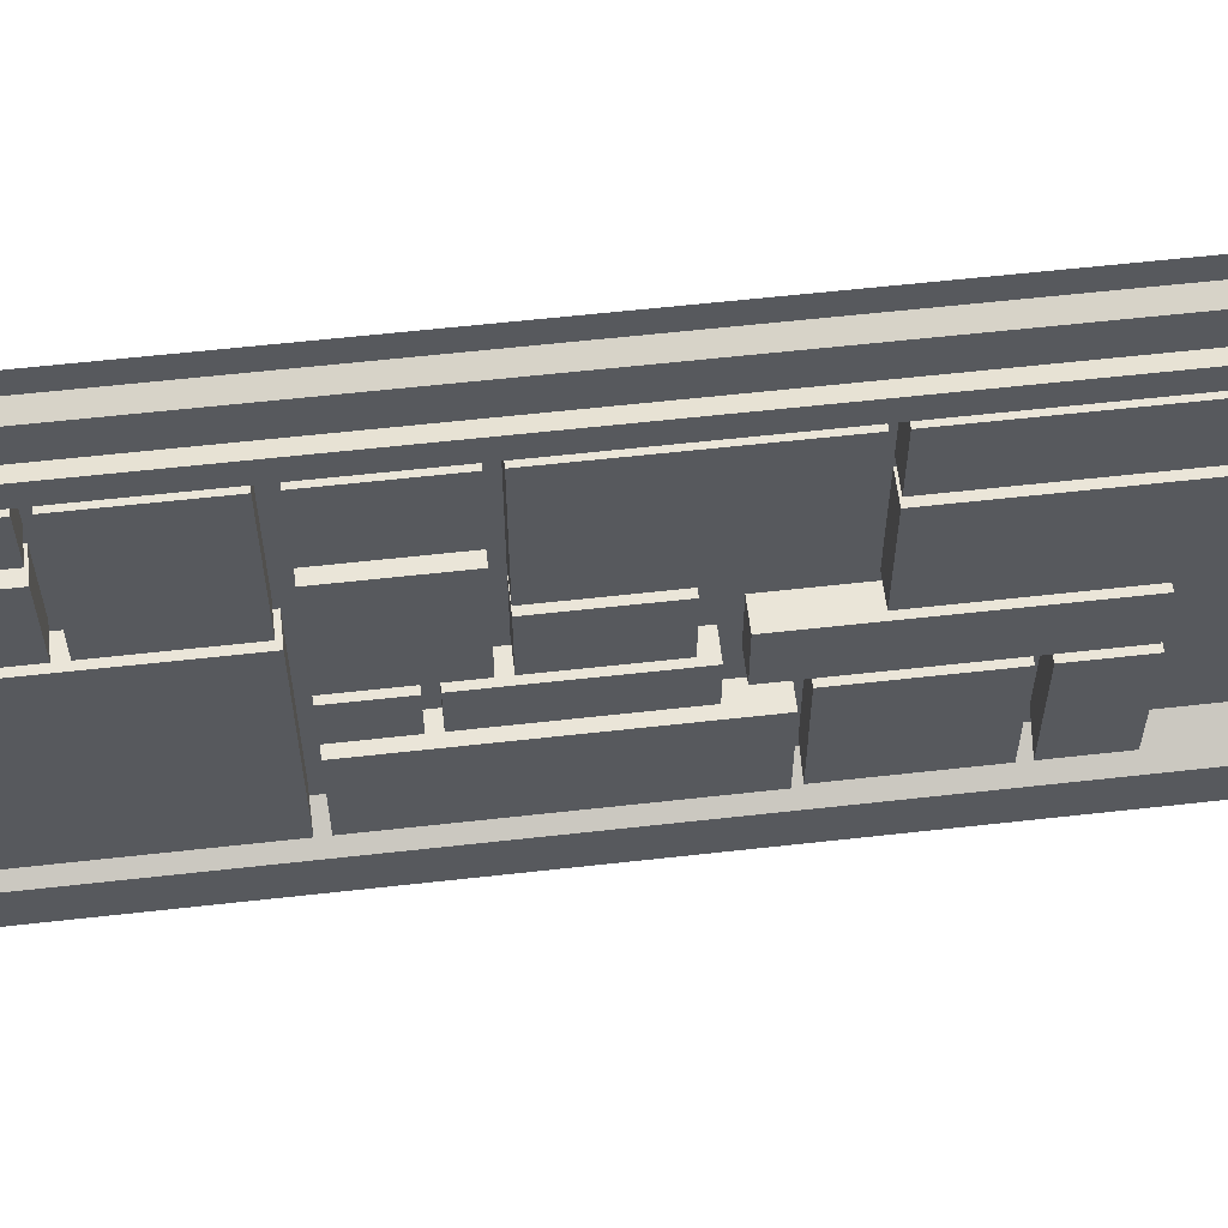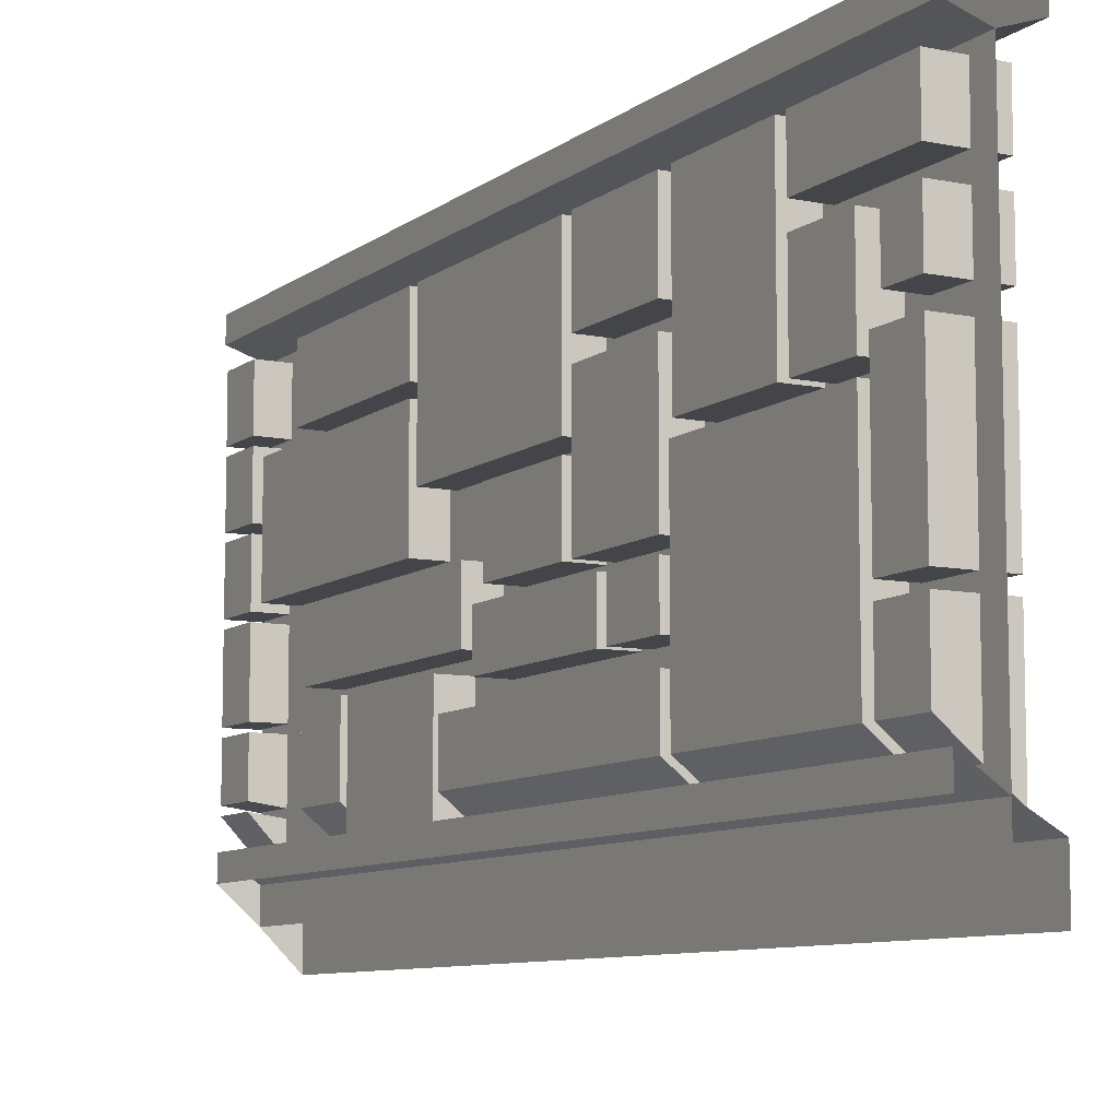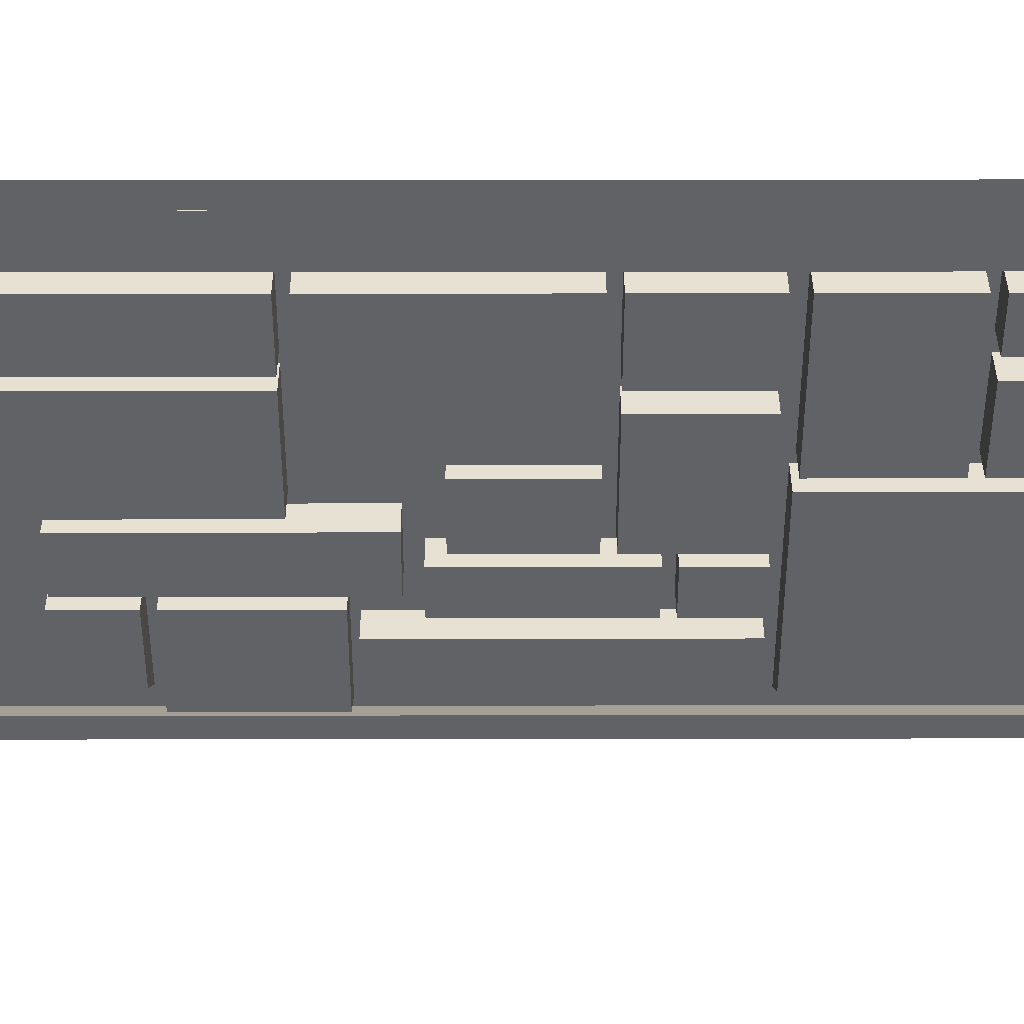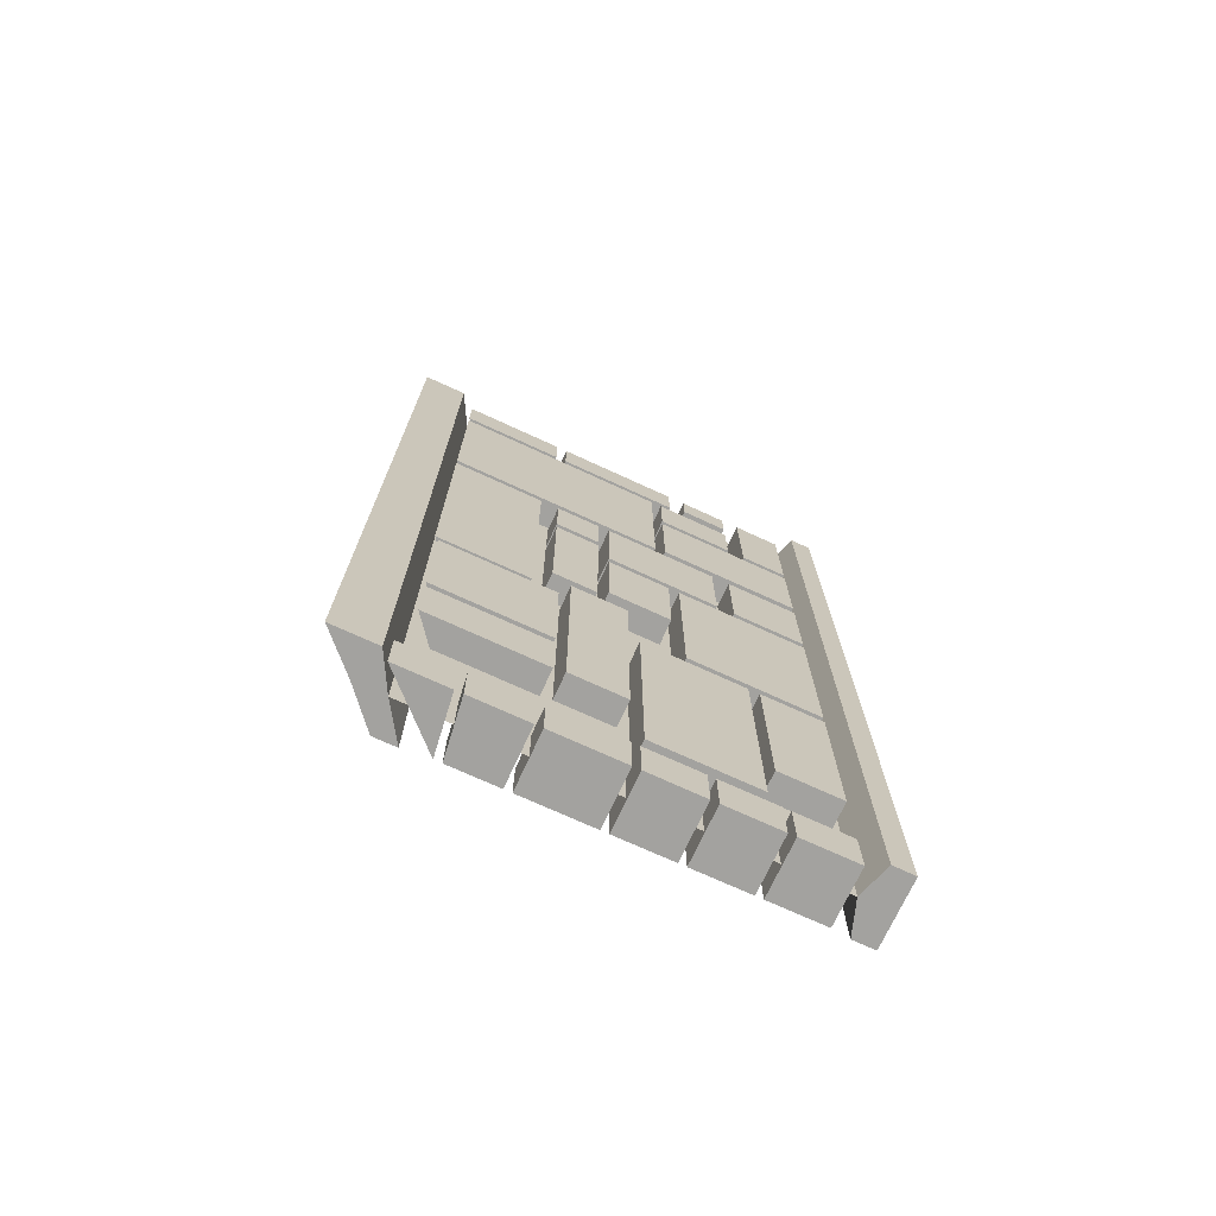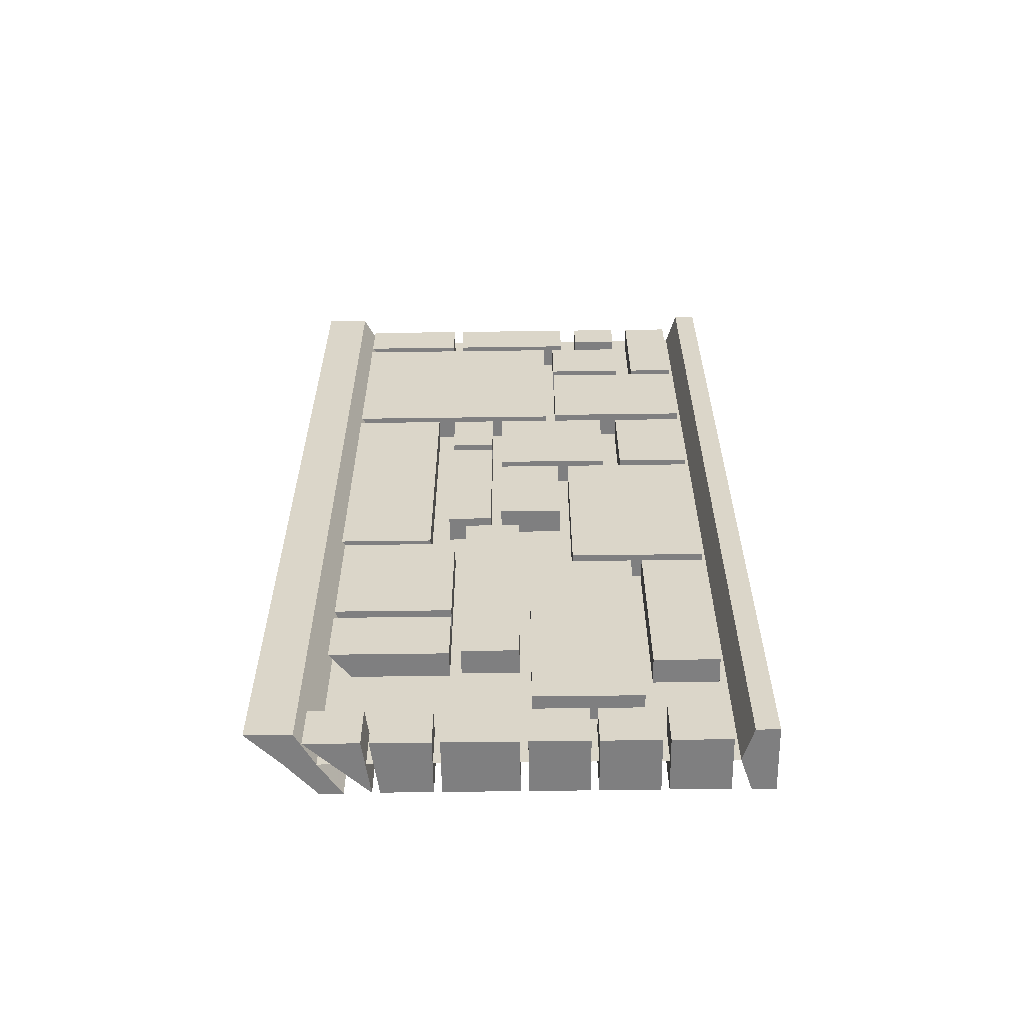
<metadata>
{"format":"obj","ext":"obj","renderer":"f3d","projection":"perspective","resolution":1024,"background":"white","views":[{"elev":59.4,"azim":-96.6,"up":"+Z"},{"elev":-8.8,"azim":151.3,"up":"+Z"},{"elev":39.5,"azim":89.9,"up":"+Z"},{"elev":-72.5,"azim":-114.7,"up":"+Y"},{"elev":-59.8,"azim":-89.2,"up":"+Y"}]}
</metadata>
<code>
v -0.5 -1.875 0.4531
v -0.5 -1.875 0.5
v -0.5 0 0.5
v -0.5 0 0.4531
v -0.4297 0 0.4297
v -0.4297 -1.273 0.4297
v -0.4297 -1.484 0.4297
v -0.4297 -1.688 0.4297
v -0.4297 -1.812 0.4297
v -0.4297 -1.875 0.4297
v -0.4297 -1.875 0.5
v -0.3594 -1.875 0.4531
v -0.3594 -1.875 0.5
v -0.3594 0 0.4531
v -0.3594 0 0.5
v -0.4844 -0.04688 -0.1562
v -0.4844 -0.04688 -0.375
v -0.4844 -0.1484 -0.375
v -0.4844 -0.1484 -0.1562
v -0.3672 -0.1484 -0.1562
v -0.3672 -0.04688 -0.1562
v -0.3672 -0.04688 -0.2812
v -0.3672 -0.1484 -0.2812
v -0.4844 -0.1719 0.08594
v -0.4844 -0.1719 -0.375
v -0.4844 -0.5625 -0.375
v -0.4844 -0.5625 0.08594
v -0.3672 -0.5625 0.08594
v -0.3672 -0.1719 0.08594
v -0.3672 -0.1719 -0.2812
v -0.3672 -0.5625 -0.2812
v -0.4844 -0.04688 0.1328
v -0.4844 -0.04688 -0.1328
v -0.4844 -0.1484 -0.1328
v -0.4844 -0.1484 0.1328
v -0.3672 -0.1484 0.1328
v -0.3672 -0.04688 0.1328
v -0.3672 -0.04688 -0.1328
v -0.3672 -0.1484 -0.1328
v -0.4844 -0.1719 0.2734
v -0.4844 -0.1719 0.1094
v -0.4844 -0.3047 0.1094
v -0.4844 -0.3047 0.2734
v -0.3672 -0.3047 0.2734
v -0.3672 -0.1719 0.2734
v -0.3672 -0.1719 0.1094
v -0.3672 -0.3047 0.1094
v -0.4844 -0.04688 0.3125
v -0.4844 -0.3047 0.3125
v -0.4844 -0.3047 0.4141
v -0.4844 -0.04688 0.4141
v -0.3672 -0.04688 0.4141
v -0.3672 -0.04688 0.3125
v -0.3672 -0.3047 0.3125
v -0.3672 -0.3047 0.4141
v -0.4844 -0.04688 0.2734
v -0.4844 -0.04688 0.1719
v -0.4844 -0.125 0.1719
v -0.4844 -0.125 0.2734
v -0.3672 -0.125 0.2734
v -0.3672 -0.04688 0.2734
v -0.3672 -0.04688 0.1719
v -0.3672 -0.125 0.1719
v -0.4844 -0.3281 0.4141
v -0.4844 -0.3281 0.1094
v -0.4844 -0.5547 0.1094
v -0.4844 -0.5547 0.4141
v -0.3672 -0.5547 0.4141
v -0.3672 -0.3281 0.4141
v -0.3672 -0.3281 0.1094
v -0.3672 -0.5547 0.1094
v -0.4844 -0.5859 0.2188
v -0.4844 -0.5859 -0.02344
v -0.4844 -0.7969 -0.02344
v -0.4844 -0.7969 0.2188
v -0.3672 -0.7969 0.2188
v -0.3672 -0.5859 0.2188
v -0.3672 -0.5859 -0.02344
v -0.3672 -0.7969 -0.02344
v -0.4844 -0.5859 -0.04688
v -0.4844 -0.5859 -0.1406
v -0.4844 -0.7109 -0.1406
v -0.4844 -0.7109 -0.04688
v -0.3672 -0.7109 -0.04688
v -0.3672 -0.5859 -0.04688
v -0.3672 -0.5859 -0.1406
v -0.3672 -0.7109 -0.1406
v -0.4844 -0.5859 -0.1797
v -0.4844 -0.5859 -0.375
v -0.4844 -1.156 -0.375
v -0.4844 -1.156 -0.1797
v -0.3672 -1.156 -0.1797
v -0.3672 -0.5859 -0.1797
v -0.3672 -0.5859 -0.2812
v -0.3672 -1.156 -0.2812
v -0.4844 -0.7344 -0.04688
v -0.4844 -0.7344 -0.1406
v -0.4844 -1.062 -0.1406
v -0.4844 -1.062 -0.04688
v -0.3672 -1.062 -0.04688
v -0.3672 -0.7344 -0.04688
v -0.3672 -0.7344 -0.1406
v -0.3672 -1.062 -0.1406
v -0.4844 -0.8203 0.1094
v -0.4844 -0.8203 -0.02344
v -0.4844 -1.031 -0.02344
v -0.4844 -1.031 0.1094
v -0.3672 -1.031 0.1094
v -0.3672 -0.8203 0.1094
v -0.3672 -0.8203 -0.02344
v -0.3672 -1.031 -0.02344
v -0.4844 -0.7969 0.4141
v -0.4844 -0.5859 0.4141
v -0.4844 -0.5859 0.2578
v -0.4844 -0.7969 0.2578
v -0.3672 -0.7969 0.2578
v -0.3672 -0.7969 0.4141
v -0.3672 -0.5859 0.4141
v -0.3672 -0.5859 0.2578
v -0.4844 -0.8203 0.4141
v -0.4844 -0.8203 0.1328
v -0.4844 -1.227 0.1328
v -0.4844 -1.227 0.4141
v -0.3672 -1.227 0.4141
v -0.3672 -0.8203 0.4141
v -0.3672 -0.8203 0.1328
v -0.3672 -1.227 0.1328
v -0.4844 -1.172 -0.125
v -0.4844 -1.172 -0.3672
v -0.4844 -1.438 -0.3672
v -0.4844 -1.438 -0.125
v -0.3672 -1.438 -0.125
v -0.3672 -1.172 -0.125
v -0.3672 -1.172 -0.3203
v -0.3672 -1.438 -0.3203
v -0.4844 -1.094 0.01562
v -0.4844 -1.094 -0.1016
v -0.4844 -1.586 -0.1016
v -0.4844 -1.586 0.01562
v -0.3672 -1.586 0.01562
v -0.3672 -1.094 0.01562
v -0.3672 -1.094 -0.1016
v -0.3672 -1.586 -0.1016
v -0.4844 -1.25 0.03906
v -0.4844 -1.742 0.03906
v -0.4844 -1.742 0.2578
v -0.4844 -1.25 0.2578
v -0.3672 -1.25 0.2578
v -0.3672 -1.25 0.03906
v -0.3672 -1.742 0.03906
v -0.3672 -1.742 0.2578
v -0.4844 -1.594 -0.3672
v -0.4844 -1.594 -0.125
v -0.4844 -1.461 -0.125
v -0.4844 -1.461 -0.3672
v -0.3672 -1.461 -0.2734
v -0.3672 -1.594 -0.2734
v -0.3672 -1.594 -0.125
v -0.3672 -1.461 -0.125
v -0.4844 -1.25 0.2812
v -0.4844 -1.625 0.2812
v -0.4844 -1.625 0.4141
v -0.4844 -1.25 0.4141
v -0.3672 -1.25 0.4141
v -0.3672 -1.25 0.2812
v -0.3672 -1.625 0.2812
v -0.3672 -1.625 0.4141
v -0.4844 -1.781 -0.2812
v -0.4844 -1.781 -0.3906
v -0.4844 -1.883 -0.3906
v -0.4844 -1.883 -0.2812
v -0.3672 -1.883 -0.2656
v -0.3672 -1.781 -0.2656
v -0.4844 -1.781 -0.1484
v -0.4844 -1.781 -0.2656
v -0.4844 -1.883 -0.2656
v -0.4844 -1.883 -0.1484
v -0.3672 -1.883 -0.1484
v -0.3672 -1.781 -0.1484
v -0.3672 -1.781 -0.25
v -0.3672 -1.883 -0.25
v -0.4844 -1.781 0.01562
v -0.4844 -1.781 -0.1328
v -0.4844 -1.883 -0.1328
v -0.4844 -1.883 0.01562
v -0.3672 -1.883 0.01562
v -0.3672 -1.781 0.01562
v -0.3672 -1.781 -0.1328
v -0.3672 -1.883 -0.1328
v -0.4844 -1.781 0.1484
v -0.4844 -1.781 0.03125
v -0.4844 -1.883 0.03125
v -0.4844 -1.883 0.1484
v -0.3672 -1.883 0.1484
v -0.3672 -1.781 0.1484
v -0.3672 -1.781 0.03125
v -0.3672 -1.883 0.03125
v -0.4844 -1.781 0.2812
v -0.4844 -1.781 0.1641
v -0.4844 -1.883 0.1641
v -0.4844 -1.883 0.2812
v -0.3672 -1.883 0.2812
v -0.3672 -1.781 0.2812
v -0.3672 -1.781 0.1641
v -0.3672 -1.883 0.1641
v -0.4844 -1.781 0.4141
v -0.4844 -1.781 0.2969
v -0.4844 -1.883 0.2969
v -0.4844 -1.883 0.4141
v -0.3672 -1.883 0.4141
v -0.3672 -1.781 0.4141
v -0.3672 -1.781 0.2969
v -0.3672 -1.883 0.2969
v -0.4297 -1.875 -0.4297
v -0.4297 -1.812 0.5
v -0.4297 -1.812 -0.4297
v -0.4297 -1.688 -0.4297
v -0.4297 -1.688 0.5
v -0.4297 -1.484 0.5
v -0.4297 -1.484 -0.4297
v -0.4297 -1.203 -0.4297
v -0.4297 -1.203 0.5
v -0.4297 0 0.5
v -0.4297 0 -0.4297
v -0.5 0 -0.4062
v -0.5 0 -0.5
v -0.5 -1.875 -0.5
v -0.5 -1.875 -0.4062
v -0.4297 -1.203 -0.3672
v -0.4297 0 -0.3672
v -0.3594 -1.875 -0.3203
v -0.3594 0 -0.3203
v -0.3594 0 -0.3672
v -0.3594 -1.875 -0.3672
v -0.4297 -1.875 -0.3672
v -0.4297 -1.812 -0.3672
v -0.4297 -1.688 -0.3672
v -0.4297 -1.484 -0.3672
f 1 2 3
f 1 3 4
f 1 10 2
f 2 10 11
f 11 10 12
f 11 12 13
f 13 12 14
f 13 14 15
f 225 226 227
f 225 227 228
f 232 231 233
f 233 231 234
f 234 231 214
f 214 231 235
f 214 235 227
f 227 235 228
f 1 4 5
f 1 5 6
f 1 6 7
f 1 7 8
f 1 8 9
f 1 9 10
f 225 228 229
f 225 229 230
f 230 229 231
f 230 231 232
f 228 235 236
f 228 236 237
f 228 237 238
f 228 238 229
f 229 238 231
f 231 238 237
f 231 237 236
f 231 236 235
f 6 5 14
f 6 14 12
f 6 12 7
f 7 12 8
f 8 12 9
f 9 12 10
f 16 17 18
f 16 18 19
f 16 19 20
f 16 20 21
f 16 21 17
f 17 21 22
f 17 22 18
f 18 22 23
f 20 23 22
f 20 22 21
f 26 31 27
f 27 31 28
f 56 57 58
f 56 58 59
f 56 59 60
f 56 60 61
f 56 61 57
f 57 61 62
f 57 62 58
f 58 62 63
f 58 63 59
f 59 63 60
f 60 63 62
f 60 62 61
f 72 73 74
f 72 74 75
f 72 75 76
f 72 76 77
f 72 77 73
f 73 77 78
f 73 78 74
f 74 78 79
f 76 79 78
f 76 78 77
f 80 81 82
f 80 82 83
f 80 83 84
f 80 84 85
f 80 85 81
f 81 85 86
f 81 86 82
f 82 86 87
f 84 87 86
f 84 86 85
f 122 127 123
f 123 127 124
f 130 135 131
f 131 135 132
f 136 137 138
f 136 138 139
f 136 139 140
f 136 140 141
f 136 141 137
f 137 141 142
f 137 142 138
f 138 142 143
f 140 143 142
f 140 142 141
f 152 157 153
f 153 157 158
f 168 169 170
f 168 170 171
f 168 171 172
f 168 172 173
f 168 173 169
f 169 173 170
f 170 173 172
f 182 183 184
f 182 184 185
f 182 185 186
f 182 186 187
f 182 187 183
f 183 187 188
f 183 188 184
f 184 188 189
f 186 189 188
f 186 188 187
f 198 199 200
f 198 200 201
f 198 201 202
f 198 202 203
f 198 203 199
f 199 203 204
f 199 204 200
f 200 204 205
f 202 205 204
f 202 204 203
f 206 207 208
f 206 208 209
f 206 209 210
f 206 210 211
f 206 211 207
f 207 211 212
f 207 212 208
f 208 212 213
f 210 213 212
f 210 212 211
f 215 216 217
f 215 217 218
f 215 218 216
f 216 218 217
f 18 23 19
f 19 23 20
f 74 79 75
f 75 79 76
f 138 143 139
f 139 143 140
f 170 172 171
f 184 189 185
f 185 189 186
f 200 205 201
f 201 205 202
f 208 213 209
f 209 213 210
f 219 220 221
f 219 221 222
f 219 222 220
f 220 222 221
f 24 25 26
f 24 26 27
f 24 27 28
f 24 28 29
f 24 29 25
f 25 29 30
f 25 30 26
f 26 30 31
f 28 31 30
f 28 30 29
f 120 121 122
f 120 122 123
f 120 123 124
f 120 124 125
f 120 125 121
f 121 125 126
f 121 126 122
f 122 126 127
f 124 127 126
f 124 126 125
f 128 129 130
f 128 130 131
f 128 131 132
f 128 132 133
f 128 133 129
f 129 133 134
f 129 134 130
f 130 134 135
f 132 135 134
f 132 134 133
f 152 153 154
f 152 154 155
f 152 155 156
f 152 156 157
f 153 158 154
f 154 158 159
f 154 159 155
f 155 159 156
f 156 159 158
f 156 158 157
f 214 11 215
f 214 215 216
f 214 216 11
f 11 216 215
f 32 33 34
f 32 34 35
f 32 35 36
f 32 36 37
f 32 37 33
f 33 37 38
f 33 38 34
f 34 38 39
f 36 39 38
f 36 38 37
f 40 41 42
f 40 42 43
f 40 43 44
f 40 44 45
f 40 45 41
f 41 45 46
f 41 46 42
f 42 46 47
f 44 47 46
f 44 46 45
f 48 49 50
f 48 50 51
f 48 51 52
f 48 52 53
f 48 53 49
f 49 53 54
f 50 55 51
f 51 55 52
f 52 55 54
f 52 54 53
f 64 65 66
f 64 66 67
f 64 67 68
f 64 68 69
f 64 69 65
f 65 69 70
f 65 70 66
f 66 70 71
f 68 71 70
f 68 70 69
f 88 89 90
f 88 90 91
f 88 91 92
f 88 92 93
f 88 93 89
f 89 93 94
f 89 94 90
f 90 94 95
f 92 95 94
f 92 94 93
f 96 97 98
f 96 98 99
f 96 99 100
f 96 100 101
f 96 101 97
f 97 101 102
f 97 102 98
f 98 102 103
f 100 103 102
f 100 102 101
f 104 105 106
f 104 106 107
f 104 107 108
f 104 108 109
f 104 109 105
f 105 109 110
f 105 110 106
f 106 110 111
f 108 111 110
f 108 110 109
f 112 113 114
f 112 114 115
f 112 117 113
f 113 117 118
f 113 118 114
f 114 118 119
f 114 119 115
f 115 119 116
f 116 119 118
f 116 118 117
f 144 145 146
f 144 146 147
f 144 147 148
f 144 148 149
f 144 149 145
f 145 149 150
f 146 151 147
f 147 151 148
f 148 151 150
f 148 150 149
f 160 161 162
f 160 162 163
f 160 163 164
f 160 164 165
f 160 165 161
f 161 165 166
f 162 167 163
f 163 167 164
f 164 167 166
f 164 166 165
f 174 175 176
f 174 176 177
f 174 177 178
f 174 178 179
f 174 179 175
f 175 179 180
f 175 180 176
f 176 180 181
f 178 181 180
f 178 180 179
f 190 191 192
f 190 192 193
f 190 193 194
f 190 194 195
f 190 195 191
f 191 195 196
f 191 196 192
f 192 196 197
f 194 197 196
f 194 196 195
f 217 218 219
f 217 219 220
f 217 220 218
f 218 220 219
f 34 39 35
f 35 39 36
f 42 47 43
f 43 47 44
f 49 54 50
f 50 54 55
f 66 71 67
f 67 71 68
f 82 87 83
f 83 87 84
f 90 95 91
f 91 95 92
f 98 103 99
f 99 103 100
f 106 111 107
f 107 111 108
f 112 115 116
f 112 116 117
f 145 150 146
f 146 150 151
f 161 166 162
f 162 166 167
f 176 181 177
f 177 181 178
f 192 197 193
f 193 197 194
f 221 222 223
f 221 223 224
f 221 224 222
f 222 224 223
f 214 11 215
f 214 215 216
f 214 216 11
f 11 216 215

</code>
